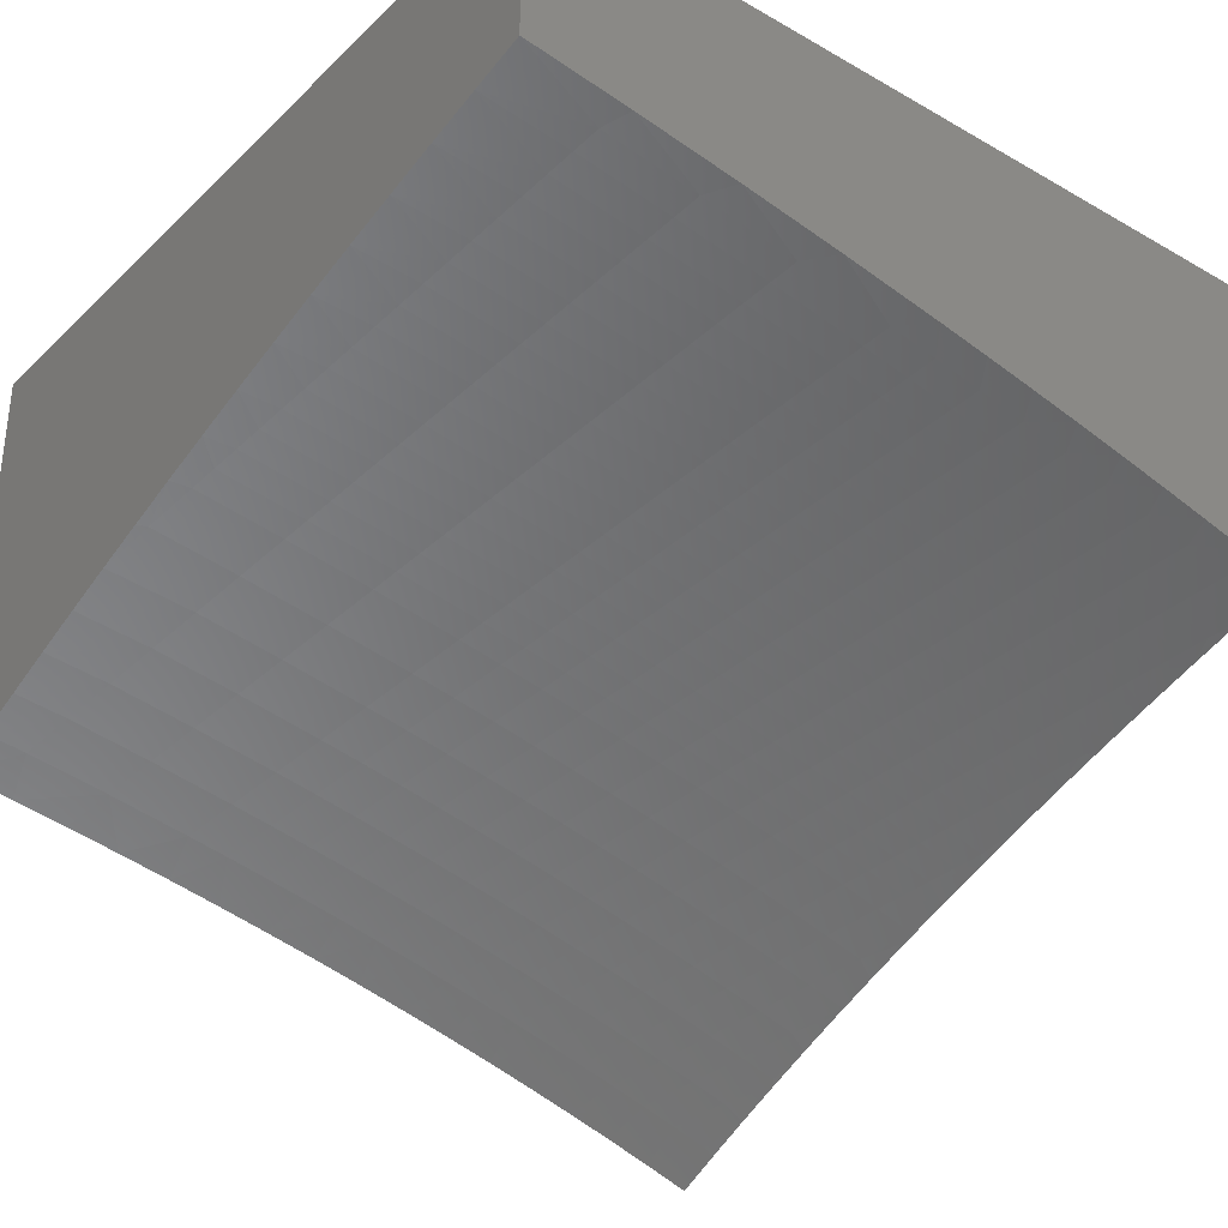
<metadata>
{"format":"stl","ext":"stl","renderer":"f3d","projection":"perspective","resolution":1024,"background":"white","views":[{"elev":-33.0,"azim":141.9,"up":"+Y"}]}
</metadata>
<code>
# stl→obj: 414 verts, 824 faces
v -1.941 -5.375 2
v -1.948 -5.385 2.033
v -2 -5.389 2
v -1.997 -5.406 2.067
v -2 -5.407 2.069
v -1.988 -5.413 2.1
v -2 -5.426 2.138
v -1.98 -5.419 2.133
v -1.971 -5.426 2.166
v -1.914 -5.412 2.166
v -1.906 -5.419 2.198
v -1.849 -5.406 2.198
v -1.84 -5.413 2.231
v -1.784 -5.4 2.231
v -1.775 -5.407 2.264
v -1.719 -5.394 2.264
v -1.71 -5.402 2.296
v -1.654 -5.39 2.296
v -1.645 -5.398 2.329
v -1.589 -5.386 2.329
v -1.581 -5.394 2.361
v -1.524 -5.383 2.361
v -1.516 -5.391 2.393
v -1.46 -5.38 2.393
v -1.452 -5.389 2.425
v -1.395 -5.378 2.425
v -1.388 -5.387 2.456
v -1.282 -5.359 2.425
v -1.275 -5.368 2.456
v -1.169 -5.342 2.425
v -1.162 -5.351 2.456
v -1.054 -5.327 2.425
v -1.049 -5.335 2.456
v -1 -5.331 2.462
v -1.043 -5.344 2.488
v -1 -5.35 2.525
v -1.037 -5.353 2.52
v -1.031 -5.362 2.551
v -1.143 -5.378 2.551
v -1.136 -5.387 2.582
v -1.246 -5.403 2.582
v -1.231 -5.422 2.644
v -1.34 -5.44 2.644
v -1.324 -5.459 2.705
v -1.395 -5.45 2.644
v -1.377 -5.469 2.705
v -1.449 -5.46 2.644
v -1.431 -5.479 2.705
v -1.502 -5.471 2.644
v -1.484 -5.489 2.705
v -1.556 -5.482 2.644
v -1.537 -5.5 2.705
v -1.609 -5.493 2.644
v -1.589 -5.511 2.705
v -1.662 -5.505 2.644
v -1.641 -5.523 2.705
v -1.715 -5.517 2.644
v -1.694 -5.535 2.705
v -1.767 -5.53 2.644
v -1.745 -5.548 2.705
v -1.819 -5.543 2.644
v -1.797 -5.56 2.705
v -1.871 -5.557 2.644
v -1.848 -5.574 2.705
v -1.922 -5.57 2.644
v -1.898 -5.587 2.705
v -1.973 -5.585 2.644
v -1.948 -5.602 2.705
v -2 -5.597 2.656
v -1.998 -5.616 2.705
v -2 -5.621 2.716
v -1.972 -5.633 2.766
v -2 -5.646 2.775
v -1.946 -5.651 2.825
v -1.994 -5.665 2.825
v -1.919 -5.669 2.884
v -1.966 -5.683 2.884
v -1.892 -5.687 2.943
v -1.938 -5.701 2.943
v -1.885 -5.712 3
v -1.943 -5.73 3
v -1.89 -5.371 2.033
v -1.881 -5.36 2
v -1.832 -5.358 2.033
v -1.821 -5.347 2
v -1.774 -5.344 2.033
v -1.761 -5.333 2
v -1.715 -5.332 2.033
v -1.7 -5.32 2
v -1.656 -5.32 2.033
v -1.638 -5.308 2
v -1.597 -5.308 2.033
v -1.576 -5.296 2
v -1.537 -5.297 2.033
v -1.514 -5.285 2
v -1.478 -5.286 2.033
v -1.388 -5.263 2
v -1.358 -5.266 2.033
v -1.26 -5.243 2
v -1.237 -5.248 2.033
v -1.131 -5.225 2
v -1.117 -5.231 2.033
v -1 -5.209 2
v -1 -5.225 2.068
v -1 -5.242 2.136
v -1.107 -5.246 2.1
v -1.112 -5.238 2.067
v -1.232 -5.255 2.067
v -1.352 -5.273 2.067
v -1.471 -5.293 2.067
v -1 -5.258 2.202
v -1.097 -5.261 2.166
v -1.102 -5.253 2.133
v -1.221 -5.27 2.133
v -1.227 -5.262 2.1
v -1.34 -5.288 2.133
v -1.346 -5.28 2.1
v -1.459 -5.308 2.133
v -1.465 -5.3 2.1
v -1.524 -5.311 2.1
v -1.531 -5.304 2.067
v -1.59 -5.315 2.067
v -1 -5.276 2.268
v -1.087 -5.277 2.231
v -1.092 -5.269 2.198
v -1.21 -5.285 2.198
v -1.216 -5.277 2.166
v -1.328 -5.303 2.198
v -1.334 -5.295 2.166
v -1.445 -5.322 2.198
v -1.452 -5.315 2.166
v -1.511 -5.325 2.166
v -1.518 -5.318 2.133
v -1.576 -5.329 2.133
v -1.583 -5.322 2.1
v -1.642 -5.334 2.1
v -1.649 -5.327 2.067
v -1.708 -5.339 2.067
v -1 -5.294 2.334
v -1.076 -5.293 2.296
v -1.082 -5.285 2.264
v -1.199 -5.301 2.264
v -1.205 -5.293 2.231
v -1.315 -5.318 2.264
v -1.322 -5.31 2.231
v -1.432 -5.338 2.264
v -1.438 -5.33 2.231
v -1.497 -5.341 2.231
v -1.504 -5.333 2.198
v -1.562 -5.344 2.198
v -1.569 -5.337 2.166
v -1.627 -5.348 2.166
v -1.635 -5.341 2.133
v -1.693 -5.353 2.133
v -1.701 -5.346 2.1
v -1.759 -5.358 2.1
v -1.766 -5.351 2.067
v -1.825 -5.364 2.067
v -1 -5.312 2.398
v -1.066 -5.309 2.361
v -1.071 -5.301 2.329
v -1.187 -5.317 2.329
v -1.193 -5.309 2.296
v -1.302 -5.334 2.329
v -1.309 -5.326 2.296
v -1.417 -5.354 2.329
v -1.425 -5.346 2.296
v -1.482 -5.356 2.296
v -1.489 -5.348 2.264
v -1.547 -5.359 2.264
v -1.555 -5.351 2.231
v -1.612 -5.363 2.231
v -1.62 -5.355 2.198
v -1.678 -5.367 2.198
v -1.685 -5.36 2.166
v -1.743 -5.372 2.166
v -1.751 -5.365 2.133
v -1.809 -5.378 2.133
v -1.817 -5.371 2.1
v -1.874 -5.384 2.1
v -1.882 -5.378 2.067
v -1.94 -5.392 2.067
v -1.06 -5.318 2.393
v -1.175 -5.334 2.393
v -1.181 -5.325 2.361
v -1.289 -5.351 2.393
v -1.296 -5.343 2.361
v -1.403 -5.37 2.393
v -1.41 -5.362 2.361
v -1.467 -5.372 2.361
v -1.475 -5.364 2.329
v -1.532 -5.375 2.329
v -1.54 -5.367 2.296
v -1.597 -5.378 2.296
v -1.605 -5.37 2.264
v -1.662 -5.382 2.264
v -1.67 -5.375 2.231
v -1.727 -5.387 2.231
v -1.735 -5.38 2.198
v -1.792 -5.392 2.198
v -1.801 -5.385 2.166
v -1.858 -5.398 2.166
v -1.866 -5.391 2.133
v -1.923 -5.405 2.133
v -1.932 -5.398 2.1
v -1 -5.37 2.587
v -1.025 -5.372 2.582
v -1.122 -5.405 2.644
v -1.216 -5.441 2.705
v -1.307 -5.478 2.766
v -1.359 -5.488 2.766
v -1.412 -5.498 2.766
v -1.465 -5.508 2.766
v -1.517 -5.519 2.766
v -1.569 -5.53 2.766
v -1.62 -5.541 2.766
v -1.672 -5.553 2.766
v -1.723 -5.566 2.766
v -1.773 -5.578 2.766
v -1.824 -5.591 2.766
v -1.874 -5.605 2.766
v -1.923 -5.619 2.766
v -1.013 -5.39 2.644
v -1 -5.39 2.649
v -1 -5.411 2.709
v -1.108 -5.425 2.705
v -1 -5.432 2.769
v -1.094 -5.444 2.766
v -1 -5.454 2.828
v -1.08 -5.464 2.825
v -1 -5.476 2.886
v -1.065 -5.485 2.884
v -1 -5.499 2.944
v -1.049 -5.506 2.943
v -1 -5.522 3
v -1.067 -5.532 3
v -1.151 -5.521 2.943
v -1.134 -5.542 3
v -1.2 -5.553 3
v -1.253 -5.538 2.943
v -1.266 -5.564 3
v -1.304 -5.547 2.943
v -1.331 -5.577 3
v -1.354 -5.557 2.943
v -1.405 -5.567 2.943
v -1.425 -5.547 2.884
v -1.476 -5.557 2.884
v -1.496 -5.538 2.825
v -1.548 -5.549 2.825
v -1.395 -5.589 3
v -1.455 -5.577 2.943
v -1.526 -5.568 2.884
v -1.599 -5.56 2.825
v -1.459 -5.603 3
v -1.504 -5.588 2.943
v -1.577 -5.579 2.884
v -1.649 -5.572 2.825
v -1.522 -5.617 3
v -1.554 -5.599 2.943
v -1.627 -5.591 2.884
v -1.7 -5.584 2.825
v -1.584 -5.631 3
v -1.603 -5.61 2.943
v -1.676 -5.603 2.884
v -1.75 -5.597 2.825
v -1.652 -5.622 2.943
v -1.646 -5.646 3
v -1.701 -5.634 2.943
v -1.707 -5.662 3
v -1.749 -5.647 2.943
v -1.767 -5.678 3
v -1.797 -5.66 2.943
v -1.845 -5.673 2.943
v -1.871 -5.655 2.884
v -1.826 -5.695 3
v -2 -5.748 3
v -2 -5.722 2.946
v -1.984 -5.715 2.943
v -2 -5.696 2.89
v -2 -5.671 2.833
v -2 -5.574 2.595
v -1.997 -5.568 2.582
v -1.945 -5.554 2.582
v -1.893 -5.54 2.582
v -1.841 -5.526 2.582
v -1.789 -5.513 2.582
v -1.736 -5.5 2.582
v -1.682 -5.488 2.582
v -1.629 -5.476 2.582
v -1.575 -5.464 2.582
v -1.521 -5.453 2.582
v -1.466 -5.442 2.582
v -1.411 -5.432 2.582
v -1.357 -5.422 2.582
v -1.254 -5.394 2.551
v -1.149 -5.369 2.52
v -2 -5.551 2.533
v -1.957 -5.546 2.551
v -1.968 -5.538 2.52
v -2 -5.529 2.47
v -1.979 -5.53 2.488
v -1.99 -5.522 2.456
v -1.926 -5.515 2.488
v -1.937 -5.507 2.456
v -1.873 -5.501 2.488
v -1.884 -5.493 2.456
v -1.82 -5.488 2.488
v -1.83 -5.48 2.456
v -1.766 -5.475 2.488
v -1.776 -5.467 2.456
v -1.712 -5.462 2.488
v -1.721 -5.454 2.456
v -1.657 -5.45 2.488
v -1.666 -5.442 2.456
v -1.602 -5.438 2.488
v -1.611 -5.43 2.456
v -1.547 -5.427 2.488
v -1.556 -5.419 2.456
v -1.492 -5.416 2.488
v -1.5 -5.408 2.456
v -1.436 -5.406 2.488
v -1.444 -5.397 2.456
v -1.38 -5.396 2.488
v -2 -5.507 2.405
v -1.948 -5.5 2.425
v -1.958 -5.492 2.393
v -2 -5.486 2.34
v -1.968 -5.484 2.361
v -1.978 -5.477 2.329
v -1.914 -5.47 2.361
v -1.924 -5.462 2.329
v -1.859 -5.456 2.361
v -1.869 -5.449 2.329
v -1.804 -5.443 2.361
v -1.813 -5.435 2.329
v -1.749 -5.43 2.361
v -1.758 -5.422 2.329
v -1.693 -5.418 2.361
v -1.702 -5.41 2.329
v -1.637 -5.406 2.361
v -1.988 -5.469 2.296
v -2 -5.466 2.274
v -1.998 -5.462 2.264
v -2 -5.446 2.207
v -1.952 -5.44 2.231
v -1.962 -5.433 2.198
v -1.897 -5.426 2.231
v -1.887 -5.434 2.264
v -1.943 -5.448 2.264
v -1.933 -5.455 2.296
v -1.878 -5.441 2.296
v -1.823 -5.428 2.296
v -1.832 -5.42 2.264
v -1.767 -5.415 2.296
v -1.85 -5.464 2.393
v -1.904 -5.478 2.393
v -1.84 -5.472 2.425
v -1.894 -5.485 2.425
v -1.795 -5.451 2.393
v -1.74 -5.438 2.393
v -1.684 -5.426 2.393
v -1.628 -5.414 2.393
v -1.572 -5.402 2.393
v -1.785 -5.459 2.425
v -1.73 -5.446 2.425
v -1.675 -5.434 2.425
v -1.62 -5.422 2.425
v -1.564 -5.41 2.425
v -1.508 -5.399 2.425
v -1.809 -5.496 2.52
v -1.863 -5.51 2.52
v -1.916 -5.523 2.52
v -1.799 -5.504 2.551
v -1.852 -5.518 2.551
v -1.905 -5.531 2.551
v -1.756 -5.483 2.52
v -1.702 -5.471 2.52
v -1.648 -5.458 2.52
v -1.593 -5.447 2.52
v -1.538 -5.435 2.52
v -1.483 -5.425 2.52
v -1.428 -5.414 2.52
v -1.372 -5.404 2.52
v -1.268 -5.377 2.488
v -1.746 -5.492 2.551
v -1.692 -5.479 2.551
v -1.638 -5.467 2.551
v -1.584 -5.455 2.551
v -1.529 -5.444 2.551
v -1.475 -5.433 2.551
v -1.42 -5.423 2.551
v -1.365 -5.413 2.551
v -1.261 -5.386 2.52
v -1.156 -5.36 2.488
v -1.726 -5.615 2.884
v -1.775 -5.628 2.884
v -1.823 -5.641 2.884
v -1.799 -5.61 2.825
v -1.445 -5.527 2.825
v -1.393 -5.517 2.825
v -1.341 -5.507 2.825
v -1.289 -5.498 2.825
v -1.2 -5.46 2.766
v -1.374 -5.537 2.884
v -1.323 -5.527 2.884
v -1.271 -5.518 2.884
v -1.184 -5.48 2.825
v -1.168 -5.5 2.884
v -1.849 -5.623 2.825
v -1.898 -5.637 2.825
v -1 -5 3
v -1 -5 2
v -2 -5 2
v -2 -5 3
f 1 2 3
f 3 2 4
f 3 4 5
f 5 4 6
f 5 6 7
f 7 6 8
f 7 8 9
f 9 8 10
f 9 10 11
f 11 10 12
f 11 12 13
f 13 12 14
f 13 14 15
f 15 14 16
f 15 16 17
f 17 16 18
f 17 18 19
f 19 18 20
f 19 20 21
f 21 20 22
f 21 22 23
f 23 22 24
f 23 24 25
f 25 24 26
f 25 26 27
f 27 26 28
f 27 28 29
f 29 28 30
f 29 30 31
f 31 30 32
f 31 32 33
f 33 32 34
f 33 34 35
f 35 34 36
f 35 36 37
f 37 36 38
f 37 38 39
f 39 38 40
f 39 40 41
f 41 40 42
f 41 42 43
f 43 42 44
f 43 44 45
f 45 44 46
f 45 46 47
f 47 46 48
f 47 48 49
f 49 48 50
f 49 50 51
f 51 50 52
f 51 52 53
f 53 52 54
f 53 54 55
f 55 54 56
f 55 56 57
f 57 56 58
f 57 58 59
f 59 58 60
f 59 60 61
f 61 60 62
f 61 62 63
f 63 62 64
f 63 64 65
f 65 64 66
f 65 66 67
f 67 66 68
f 67 68 69
f 69 68 70
f 69 70 71
f 71 70 72
f 71 72 73
f 73 72 74
f 73 74 75
f 75 74 76
f 75 76 77
f 77 76 78
f 77 78 79
f 79 78 80
f 79 80 81
f 2 1 82
f 82 1 83
f 82 83 84
f 84 83 85
f 84 85 86
f 86 85 87
f 86 87 88
f 88 87 89
f 88 89 90
f 90 89 91
f 90 91 92
f 92 91 93
f 92 93 94
f 94 93 95
f 94 95 96
f 96 95 97
f 96 97 98
f 98 97 99
f 98 99 100
f 100 99 101
f 100 101 102
f 102 101 103
f 102 103 104
f 105 106 104
f 104 106 107
f 104 107 102
f 102 107 108
f 102 108 100
f 100 108 109
f 100 109 98
f 98 109 110
f 98 110 96
f 96 110 94
f 111 112 105
f 105 112 113
f 105 113 106
f 106 113 114
f 106 114 115
f 115 114 116
f 115 116 117
f 117 116 118
f 117 118 119
f 119 118 120
f 119 120 121
f 121 120 122
f 121 122 92
f 92 122 90
f 123 124 111
f 111 124 125
f 111 125 112
f 112 125 126
f 112 126 127
f 127 126 128
f 127 128 129
f 129 128 130
f 129 130 131
f 131 130 132
f 131 132 133
f 133 132 134
f 133 134 135
f 135 134 136
f 135 136 137
f 137 136 138
f 137 138 88
f 88 138 86
f 139 140 123
f 123 140 141
f 123 141 124
f 124 141 142
f 124 142 143
f 143 142 144
f 143 144 145
f 145 144 146
f 145 146 147
f 147 146 148
f 147 148 149
f 149 148 150
f 149 150 151
f 151 150 152
f 151 152 153
f 153 152 154
f 153 154 155
f 155 154 156
f 155 156 157
f 157 156 158
f 157 158 84
f 84 158 82
f 159 160 139
f 139 160 161
f 139 161 140
f 140 161 162
f 140 162 163
f 163 162 164
f 163 164 165
f 165 164 166
f 165 166 167
f 167 166 168
f 167 168 169
f 169 168 170
f 169 170 171
f 171 170 172
f 171 172 173
f 173 172 174
f 173 174 175
f 175 174 176
f 175 176 177
f 177 176 178
f 177 178 179
f 179 178 180
f 179 180 181
f 181 180 182
f 181 182 2
f 2 182 4
f 34 32 159
f 159 32 183
f 159 183 160
f 160 183 184
f 160 184 185
f 185 184 186
f 185 186 187
f 187 186 188
f 187 188 189
f 189 188 190
f 189 190 191
f 191 190 192
f 191 192 193
f 193 192 194
f 193 194 195
f 195 194 196
f 195 196 197
f 197 196 198
f 197 198 199
f 199 198 200
f 199 200 201
f 201 200 202
f 201 202 203
f 203 202 204
f 203 204 205
f 205 204 6
f 205 6 4
f 36 206 38
f 38 206 207
f 38 207 40
f 40 207 208
f 40 208 42
f 42 208 209
f 42 209 44
f 44 209 210
f 44 210 46
f 46 210 211
f 46 211 48
f 48 211 212
f 48 212 50
f 50 212 213
f 50 213 52
f 52 213 214
f 52 214 54
f 54 214 215
f 54 215 56
f 56 215 216
f 56 216 58
f 58 216 217
f 58 217 60
f 60 217 218
f 60 218 62
f 62 218 219
f 62 219 64
f 64 219 220
f 64 220 66
f 66 220 221
f 66 221 68
f 68 221 222
f 68 222 70
f 70 222 72
f 207 206 223
f 223 206 224
f 223 224 225
f 223 225 226
f 226 225 227
f 226 227 228
f 228 227 229
f 228 229 230
f 230 229 231
f 230 231 232
f 232 231 233
f 232 233 234
f 234 233 235
f 234 235 236
f 234 236 237
f 237 236 238
f 237 238 239
f 237 239 240
f 240 239 241
f 240 241 242
f 242 241 243
f 242 243 244
f 244 243 245
f 244 245 246
f 246 245 247
f 246 247 248
f 248 247 249
f 248 249 215
f 215 249 216
f 243 250 245
f 245 250 251
f 245 251 247
f 247 251 252
f 247 252 249
f 249 252 253
f 249 253 216
f 216 253 217
f 250 254 251
f 251 254 255
f 251 255 252
f 252 255 256
f 252 256 253
f 253 256 257
f 253 257 217
f 217 257 218
f 254 258 255
f 255 258 259
f 255 259 256
f 256 259 260
f 256 260 257
f 257 260 261
f 257 261 218
f 218 261 219
f 258 262 259
f 259 262 263
f 259 263 260
f 260 263 264
f 260 264 261
f 261 264 265
f 261 265 219
f 219 265 220
f 263 262 266
f 266 262 267
f 266 267 268
f 268 267 269
f 268 269 270
f 270 269 271
f 270 271 272
f 272 271 273
f 272 273 274
f 274 273 76
f 274 76 74
f 271 275 273
f 273 275 78
f 273 78 76
f 275 80 78
f 276 277 81
f 81 277 278
f 81 278 79
f 79 278 279
f 79 279 77
f 77 279 280
f 77 280 75
f 75 280 73
f 277 279 278
f 69 281 67
f 67 281 282
f 67 282 65
f 65 282 283
f 65 283 63
f 63 283 284
f 63 284 61
f 61 284 285
f 61 285 59
f 59 285 286
f 59 286 57
f 57 286 287
f 57 287 55
f 55 287 288
f 55 288 53
f 53 288 289
f 53 289 51
f 51 289 290
f 51 290 49
f 49 290 291
f 49 291 47
f 47 291 292
f 47 292 45
f 45 292 293
f 45 293 43
f 43 293 294
f 43 294 41
f 41 294 295
f 41 295 39
f 39 295 296
f 39 296 37
f 37 296 35
f 281 297 282
f 282 297 298
f 282 298 283
f 283 298 284
f 298 297 299
f 299 297 300
f 299 300 301
f 301 300 302
f 301 302 303
f 303 302 304
f 303 304 305
f 305 304 306
f 305 306 307
f 307 306 308
f 307 308 309
f 309 308 310
f 309 310 311
f 311 310 312
f 311 312 313
f 313 312 314
f 313 314 315
f 315 314 316
f 315 316 317
f 317 316 318
f 317 318 319
f 319 318 320
f 319 320 321
f 321 320 322
f 321 322 323
f 323 322 27
f 323 27 29
f 300 324 302
f 302 324 325
f 302 325 304
f 304 325 306
f 325 324 326
f 326 324 327
f 326 327 328
f 328 327 329
f 328 329 330
f 330 329 331
f 330 331 332
f 332 331 333
f 332 333 334
f 334 333 335
f 334 335 336
f 336 335 337
f 336 337 338
f 338 337 339
f 338 339 340
f 340 339 19
f 340 19 21
f 329 327 341
f 341 327 342
f 341 342 343
f 343 342 344
f 343 344 345
f 345 344 346
f 345 346 347
f 347 346 11
f 347 11 13
f 346 344 9
f 9 344 7
f 205 4 182
f 8 6 204
f 203 205 180
f 180 205 182
f 8 204 10
f 10 204 202
f 10 202 12
f 12 202 200
f 12 200 14
f 14 200 198
f 14 198 16
f 16 198 196
f 16 196 18
f 18 196 194
f 18 194 20
f 20 194 192
f 20 192 22
f 22 192 190
f 22 190 24
f 24 190 188
f 24 188 26
f 26 188 186
f 26 186 28
f 28 186 184
f 28 184 30
f 30 184 183
f 30 183 32
f 346 9 11
f 347 348 345
f 345 348 349
f 345 349 343
f 343 349 350
f 343 350 341
f 341 350 331
f 341 331 329
f 350 349 351
f 351 349 348
f 351 348 352
f 352 348 353
f 352 353 354
f 354 353 15
f 354 15 17
f 348 347 353
f 353 347 13
f 353 13 15
f 331 350 333
f 333 350 351
f 333 351 335
f 335 351 352
f 335 352 337
f 337 352 354
f 337 354 339
f 339 354 17
f 339 17 19
f 332 355 330
f 330 355 356
f 330 356 328
f 328 356 326
f 355 357 356
f 356 357 358
f 356 358 326
f 326 358 325
f 355 332 359
f 359 332 334
f 359 334 360
f 360 334 336
f 360 336 361
f 361 336 338
f 361 338 362
f 362 338 340
f 362 340 363
f 363 340 21
f 363 21 23
f 357 308 358
f 358 308 306
f 358 306 325
f 357 355 364
f 364 355 359
f 364 359 365
f 365 359 360
f 365 360 366
f 366 360 361
f 366 361 367
f 367 361 362
f 367 362 368
f 368 362 363
f 368 363 369
f 369 363 23
f 369 23 25
f 308 357 310
f 310 357 364
f 310 364 312
f 312 364 365
f 312 365 314
f 314 365 366
f 314 366 316
f 316 366 367
f 316 367 318
f 318 367 368
f 318 368 320
f 320 368 369
f 320 369 322
f 322 369 25
f 322 25 27
f 307 370 305
f 305 370 371
f 305 371 303
f 303 371 372
f 303 372 301
f 301 372 299
f 370 373 371
f 371 373 374
f 371 374 372
f 372 374 375
f 372 375 299
f 299 375 298
f 370 307 376
f 376 307 309
f 376 309 377
f 377 309 311
f 377 311 378
f 378 311 313
f 378 313 379
f 379 313 315
f 379 315 380
f 380 315 317
f 380 317 381
f 381 317 319
f 381 319 382
f 382 319 321
f 382 321 383
f 383 321 323
f 383 323 384
f 384 323 29
f 384 29 31
f 373 286 374
f 374 286 285
f 374 285 375
f 375 285 284
f 375 284 298
f 373 370 385
f 385 370 376
f 385 376 386
f 386 376 377
f 386 377 387
f 387 377 378
f 387 378 388
f 388 378 379
f 388 379 389
f 389 379 380
f 389 380 390
f 390 380 381
f 390 381 391
f 391 381 382
f 391 382 392
f 392 382 383
f 392 383 393
f 393 383 384
f 393 384 394
f 394 384 31
f 394 31 33
f 286 373 287
f 287 373 385
f 287 385 288
f 288 385 386
f 288 386 289
f 289 386 387
f 289 387 290
f 290 387 388
f 290 388 291
f 291 388 389
f 291 389 292
f 292 389 390
f 292 390 293
f 293 390 391
f 293 391 294
f 294 391 392
f 294 392 295
f 295 392 393
f 295 393 296
f 296 393 394
f 296 394 35
f 35 394 33
f 264 266 395
f 395 266 268
f 395 268 396
f 396 268 270
f 396 270 397
f 397 270 272
f 397 272 274
f 266 264 263
f 264 395 265
f 265 395 398
f 265 398 220
f 220 398 221
f 398 395 396
f 2 82 181
f 181 82 158
f 181 158 179
f 179 158 156
f 179 156 177
f 177 156 154
f 177 154 175
f 175 154 152
f 175 152 173
f 173 152 150
f 173 150 171
f 171 150 148
f 171 148 169
f 169 148 146
f 169 146 167
f 167 146 144
f 167 144 165
f 165 144 142
f 165 142 163
f 163 142 141
f 163 141 140
f 201 203 178
f 178 203 180
f 199 201 176
f 176 201 178
f 84 86 157
f 157 86 138
f 157 138 155
f 155 138 136
f 155 136 153
f 153 136 134
f 153 134 151
f 151 134 132
f 151 132 149
f 149 132 130
f 149 130 147
f 147 130 128
f 147 128 145
f 145 128 126
f 145 126 143
f 143 126 125
f 143 125 124
f 197 199 174
f 174 199 176
f 248 215 214
f 195 197 172
f 172 197 174
f 248 214 399
f 399 214 213
f 399 213 400
f 400 213 212
f 400 212 401
f 401 212 211
f 401 211 402
f 402 211 210
f 402 210 403
f 403 210 209
f 403 209 226
f 226 209 208
f 226 208 223
f 223 208 207
f 88 90 137
f 137 90 122
f 137 122 135
f 135 122 120
f 135 120 133
f 133 120 118
f 133 118 131
f 131 118 116
f 131 116 129
f 129 116 114
f 129 114 127
f 127 114 113
f 127 113 112
f 193 195 170
f 170 195 172
f 248 399 246
f 246 399 404
f 246 404 244
f 244 404 242
f 404 399 400
f 191 193 168
f 168 193 170
f 404 400 405
f 405 400 401
f 405 401 406
f 406 401 402
f 406 402 407
f 407 402 403
f 407 403 228
f 228 403 226
f 92 94 121
f 121 94 110
f 121 110 119
f 119 110 109
f 119 109 117
f 117 109 108
f 117 108 115
f 115 108 107
f 115 107 106
f 189 191 166
f 166 191 168
f 240 242 405
f 405 242 404
f 240 405 406
f 187 189 164
f 164 189 166
f 240 406 408
f 408 406 407
f 408 407 230
f 230 407 228
f 185 187 162
f 162 187 164
f 240 408 237
f 237 408 232
f 237 232 234
f 232 408 230
f 160 185 161
f 161 185 162
f 398 396 409
f 409 396 397
f 409 397 410
f 410 397 274
f 410 274 74
f 222 221 409
f 409 221 398
f 222 409 410
f 222 410 72
f 72 410 74
f 235 233 411
f 411 233 231
f 411 231 229
f 229 227 411
f 411 227 225
f 411 225 224
f 224 206 411
f 411 206 36
f 411 36 34
f 34 159 411
f 411 159 139
f 411 139 123
f 411 123 412
f 412 123 111
f 412 111 105
f 105 104 412
f 412 104 103
f 103 101 412
f 412 101 99
f 412 99 413
f 413 99 97
f 413 97 95
f 95 93 413
f 413 93 91
f 413 91 89
f 89 87 413
f 413 87 85
f 413 85 83
f 83 1 413
f 413 1 3
f 276 81 414
f 414 81 80
f 414 80 275
f 275 271 414
f 414 271 269
f 414 269 267
f 267 262 414
f 414 262 258
f 414 258 254
f 254 250 414
f 414 250 243
f 414 243 411
f 411 243 241
f 411 241 239
f 239 238 411
f 411 238 236
f 411 236 235
f 3 5 413
f 413 5 7
f 413 7 344
f 344 342 413
f 413 342 414
f 414 342 327
f 414 327 324
f 324 300 414
f 414 300 297
f 414 297 281
f 281 69 414
f 414 69 71
f 414 71 73
f 73 280 414
f 414 280 279
f 414 279 277
f 277 276 414
f 411 412 414
f 414 412 413

</code>
